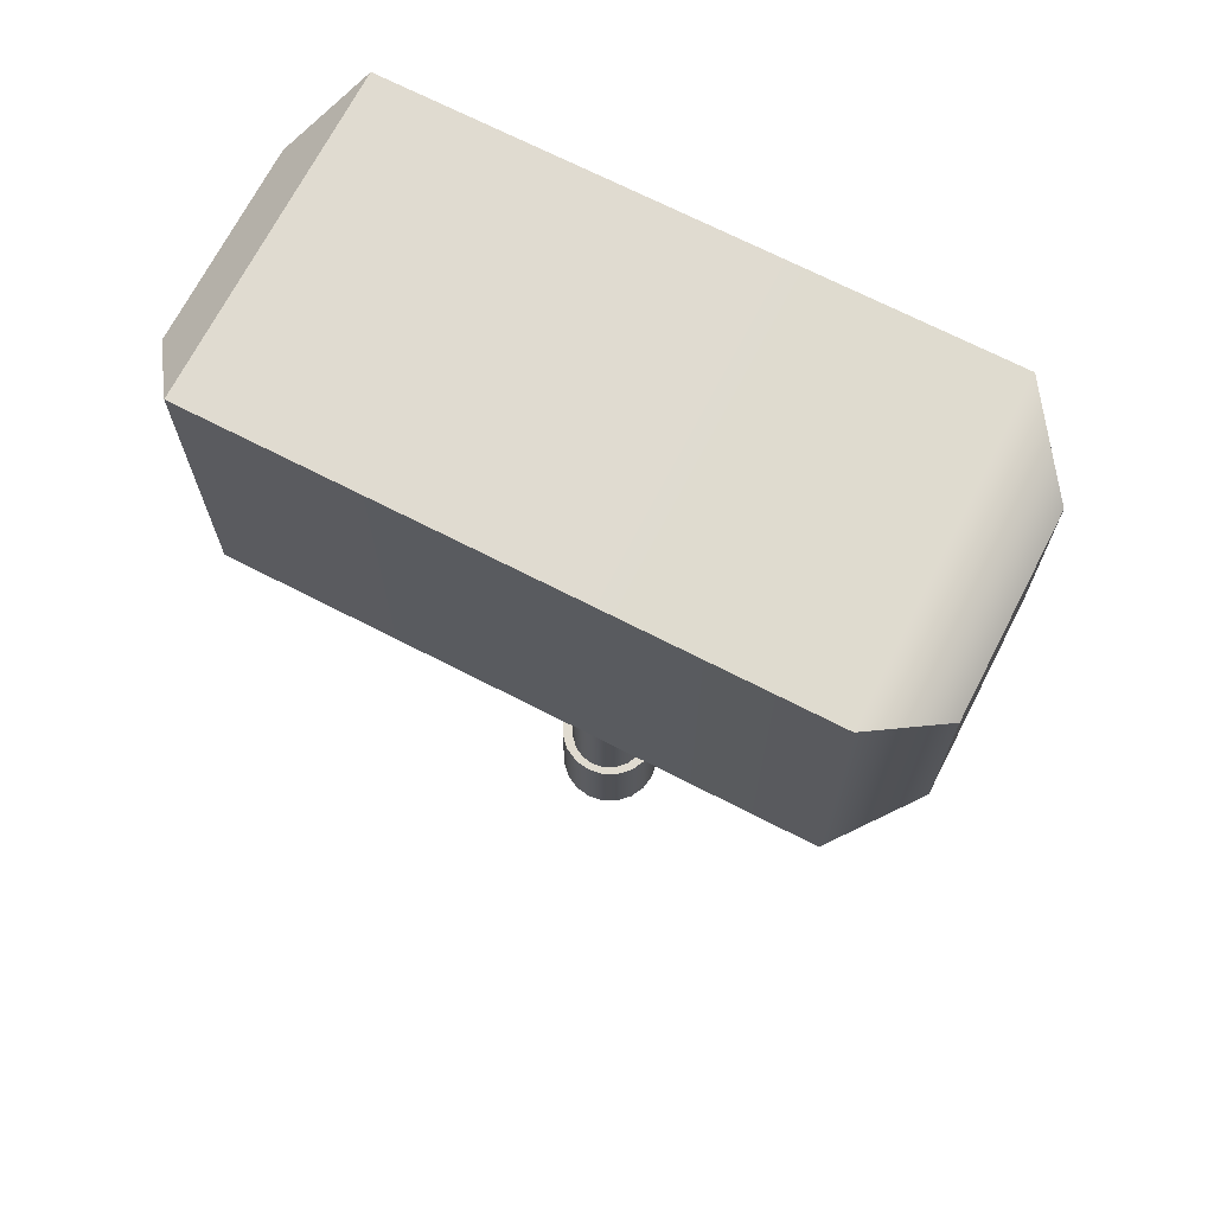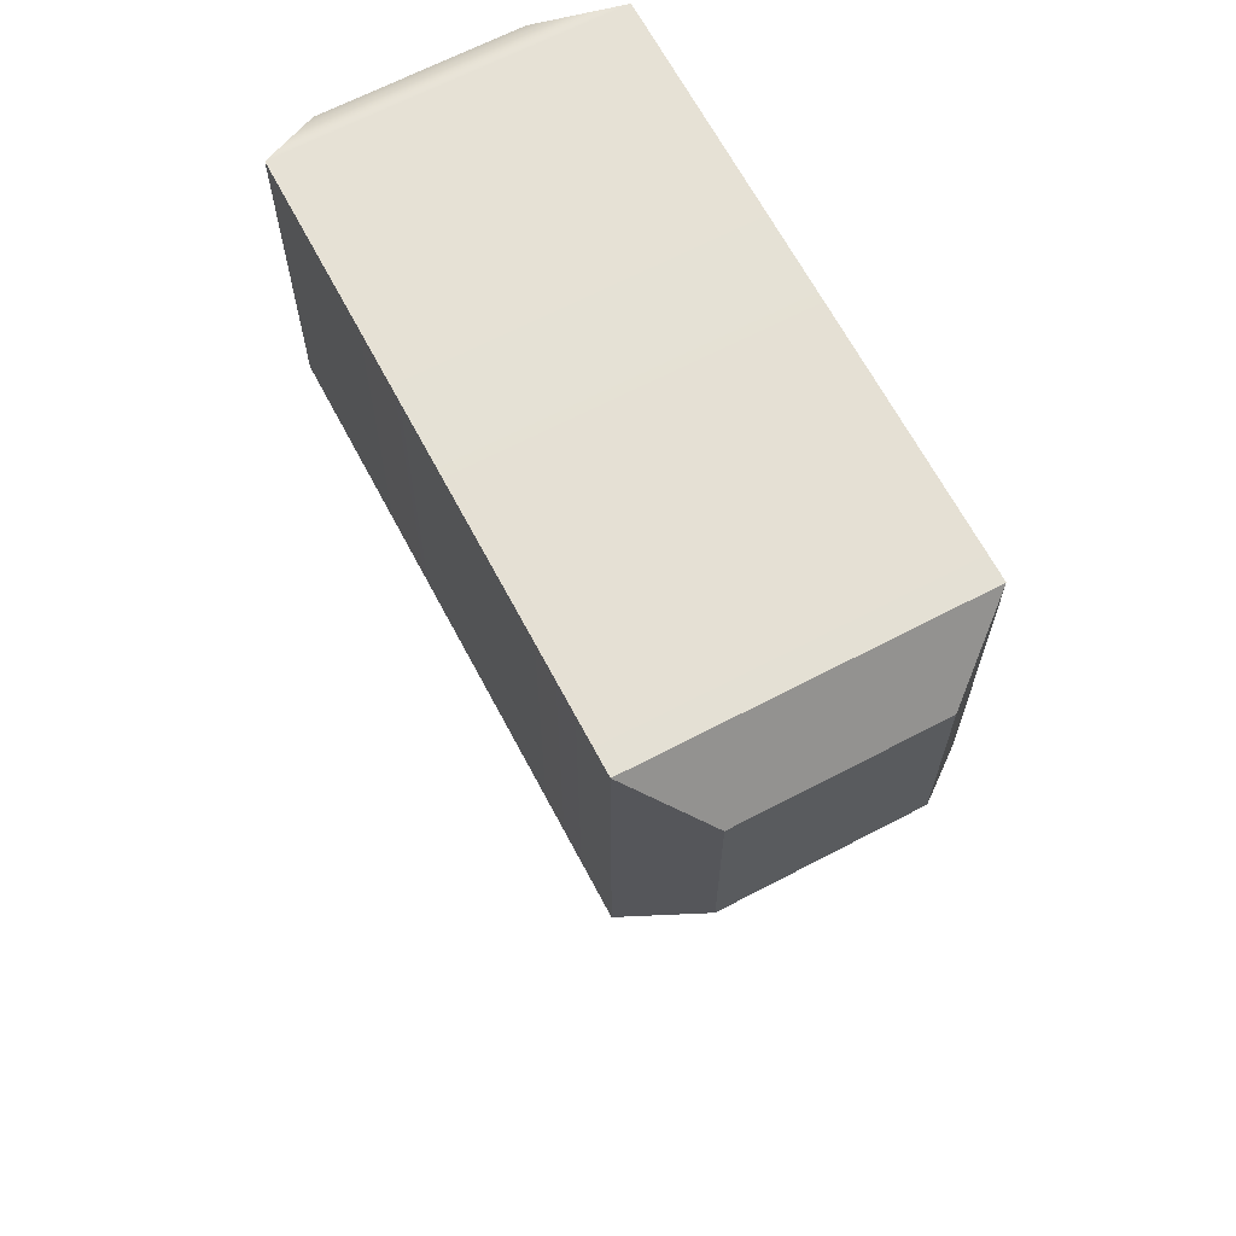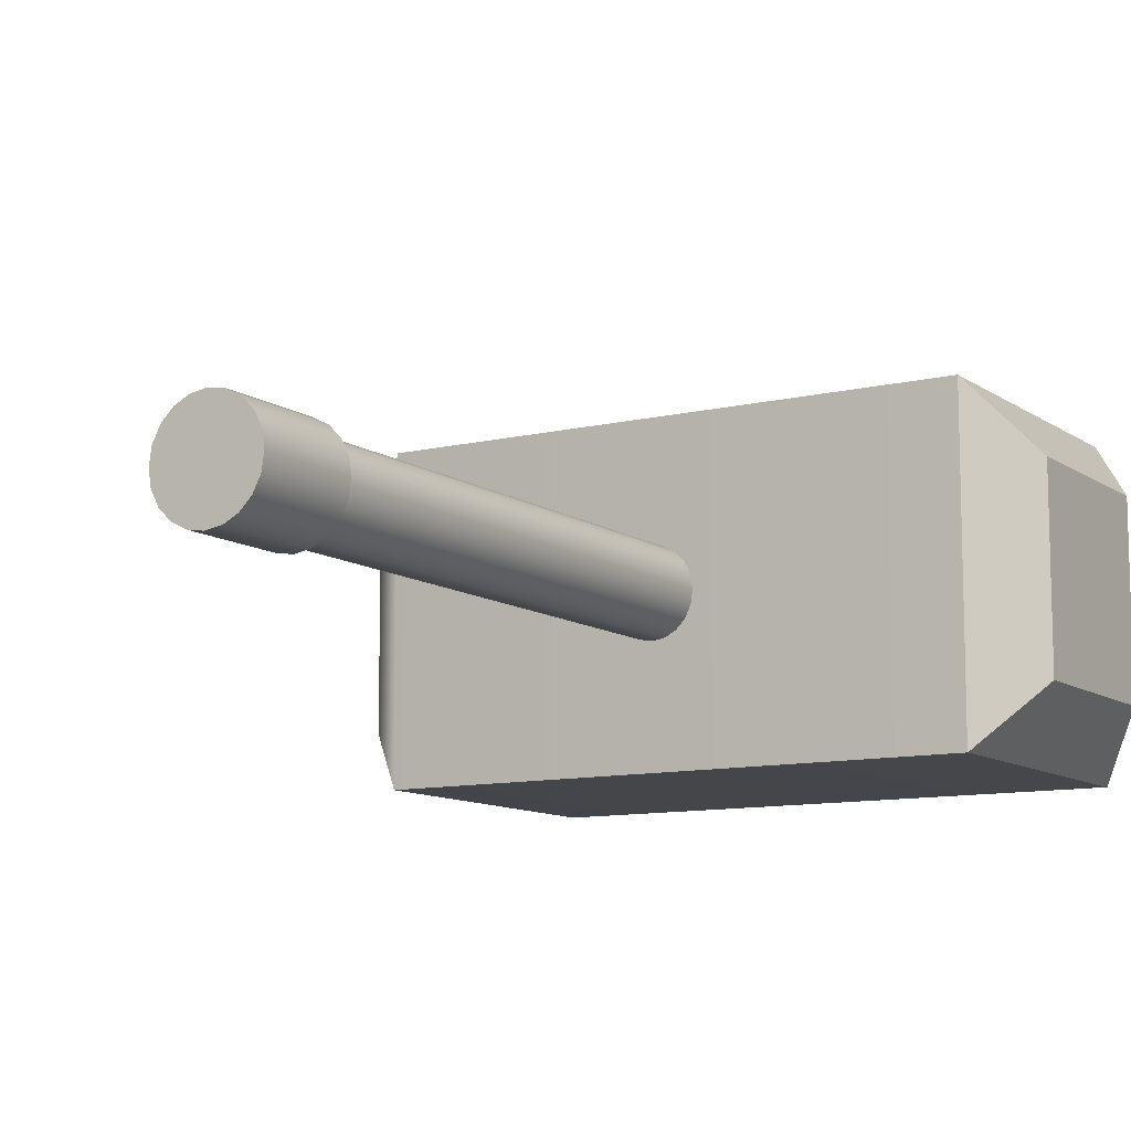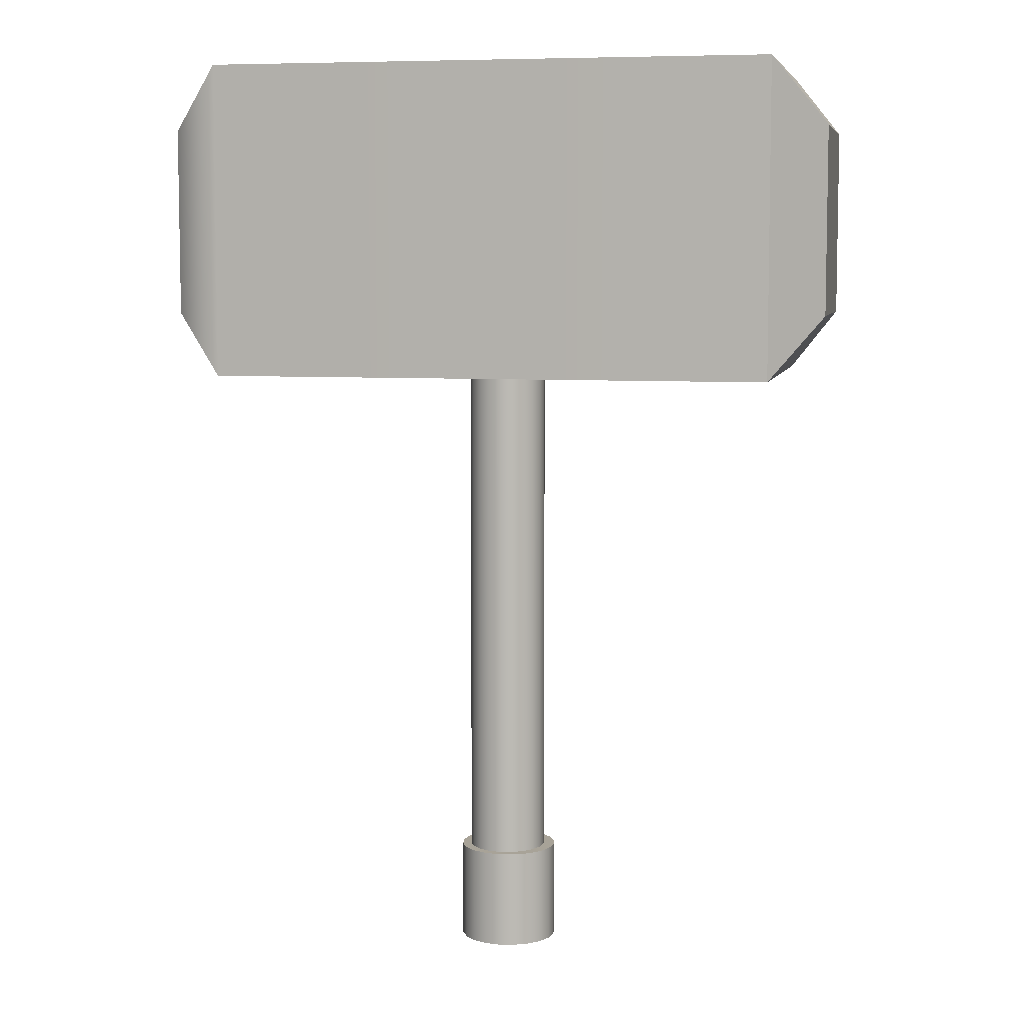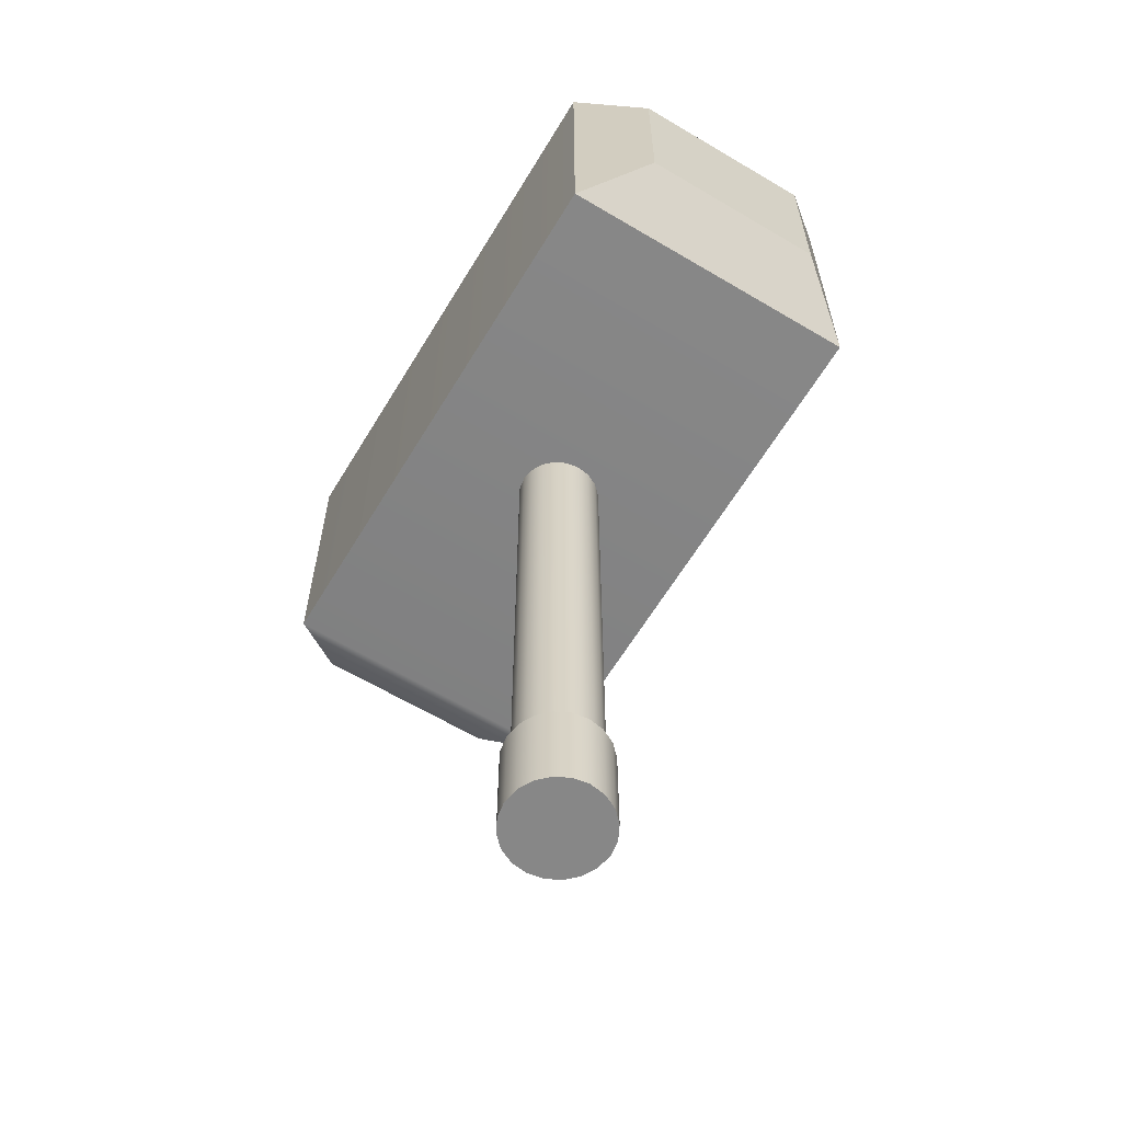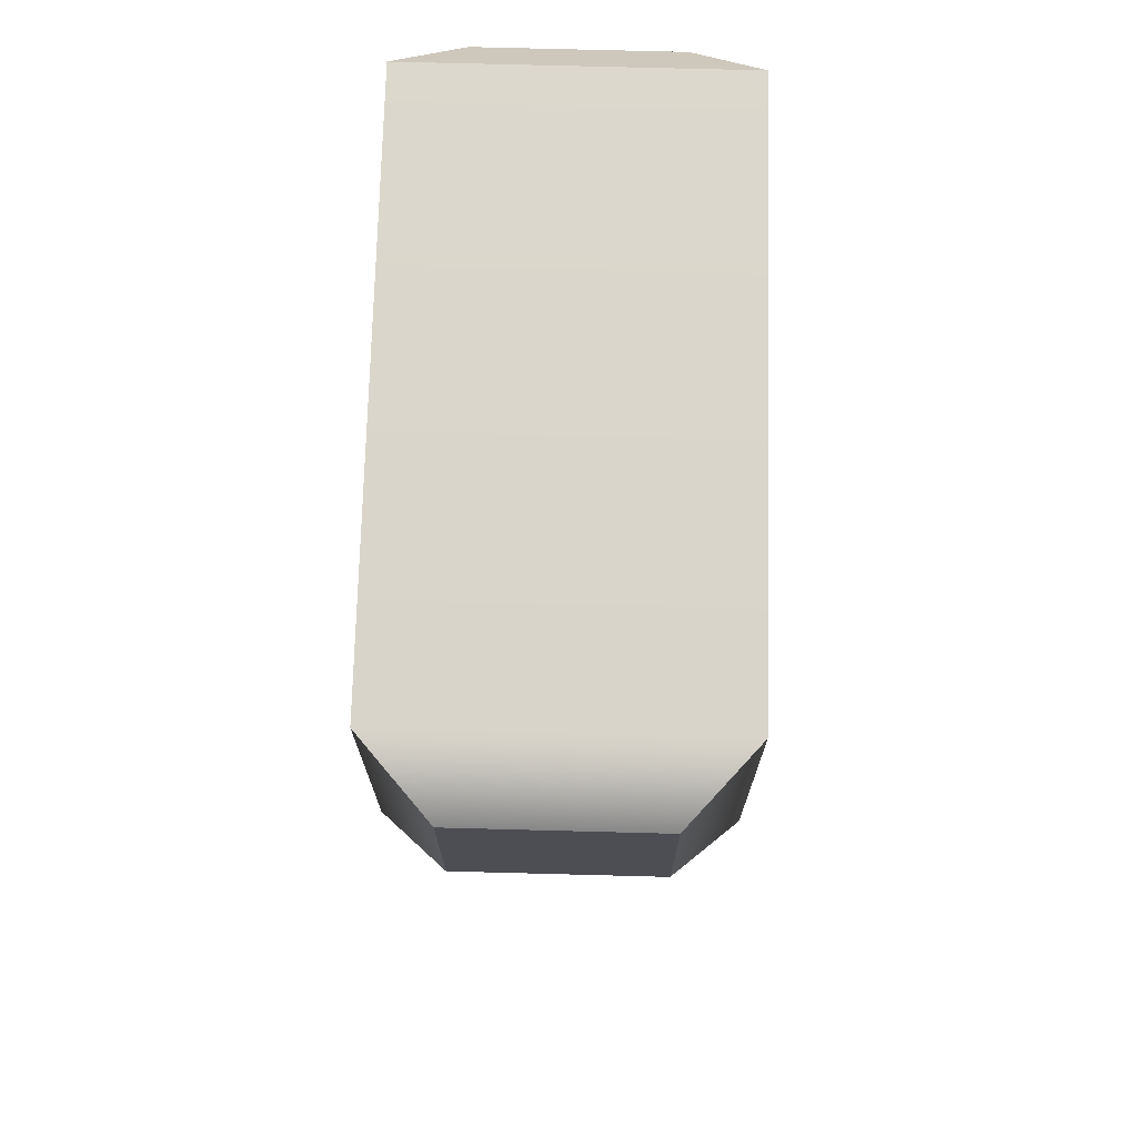
<metadata>
{"format":"obj","ext":"obj","renderer":"f3d","projection":"perspective","resolution":1024,"background":"white","views":[{"elev":69.8,"azim":-152.8,"up":"+Y"},{"elev":66.0,"azim":62.2,"up":"+Y"},{"elev":-10.5,"azim":31.4,"up":"+Z"},{"elev":6.9,"azim":11.8,"up":"+Y"},{"elev":-62.6,"azim":58.9,"up":"+Y"},{"elev":72.6,"azim":-88.5,"up":"+Y"}]}
</metadata>
<code>
g default
v -4.798 -1.697 -0.2483
v -4.837 -1.697 -0.3249
v -4.898 -1.697 -0.3857
v -4.975 -1.697 -0.4247
v -5.06 -1.697 -0.4382
v -5.145 -1.697 -0.4247
v -5.221 -1.697 -0.3857
v -5.282 -1.697 -0.3249
v -5.321 -1.697 -0.2483
v -5.335 -1.697 -0.1633
v -5.321 -1.697 -0.07841
v -5.282 -1.697 -0.00179
v -5.221 -1.697 0.05901
v -5.145 -1.697 0.09805
v -5.06 -1.697 0.1115
v -4.975 -1.697 0.09805
v -4.898 -1.697 0.05901
v -4.837 -1.697 -0.00179
v -4.798 -1.697 -0.07841
v -4.785 -1.697 -0.1633
v -4.798 -1.147 -0.2483
v -4.837 -1.147 -0.3249
v -4.898 -1.147 -0.3857
v -4.975 -1.147 -0.4247
v -5.06 -1.147 -0.4382
v -5.145 -1.147 -0.4247
v -5.221 -1.147 -0.3857
v -5.282 -1.147 -0.3249
v -5.321 -1.147 -0.2483
v -5.335 -1.147 -0.1633
v -5.321 -1.147 -0.07841
v -5.282 -1.147 -0.00179
v -5.221 -1.147 0.05901
v -5.145 -1.147 0.09805
v -5.06 -1.147 0.1115
v -4.975 -1.147 0.09805
v -4.898 -1.147 0.05901
v -4.837 -1.147 -0.00179
v -4.798 -1.147 -0.07841
v -4.785 -1.147 -0.1633
v -5.06 -1.697 -0.1633
v -5.06 -1.147 -0.1633
g pCylinder2
f 1 2 22 21
f 2 3 23 22
f 3 4 24 23
f 4 5 25 24
f 5 6 26 25
f 6 7 27 26
f 7 8 28 27
f 8 9 29 28
f 9 10 30 29
f 10 11 31 30
f 11 12 32 31
f 12 13 33 32
f 13 14 34 33
f 14 15 35 34
f 15 16 36 35
f 16 17 37 36
f 17 18 38 37
f 18 19 39 38
f 19 20 40 39
f 20 1 21 40
f 2 1 41
f 3 2 41
f 4 3 41
f 5 4 41
f 6 5 41
f 7 6 41
f 8 7 41
f 9 8 41
f 10 9 41
f 11 10 41
f 12 11 41
f 13 12 41
f 14 13 41
f 15 14 41
f 16 15 41
f 17 16 41
f 18 17 41
f 19 18 41
f 20 19 41
f 1 20 41
f 21 22 42
f 22 23 42
f 23 24 42
f 24 25 42
f 25 26 42
f 26 27 42
f 27 28 42
f 28 29 42
f 29 30 42
f 30 31 42
f 31 32 42
f 32 33 42
f 33 34 42
f 34 35 42
f 35 36 42
f 36 37 42
f 37 38 42
f 38 39 42
f 39 40 42
f 40 21 42
g default
v -4.859 -1.644 -0.2389
v -4.89 -1.644 -0.3029
v -4.938 -1.644 -0.3536
v -4.999 -1.644 -0.3862
v -5.066 -1.644 -0.3974
v -5.133 -1.644 -0.3862
v -5.194 -1.644 -0.3536
v -5.242 -1.644 -0.3029
v -5.273 -1.644 -0.2389
v -5.283 -1.644 -0.1681
v -5.273 -1.644 -0.09722
v -5.242 -1.644 -0.03329
v -5.194 -1.644 0.01744
v -5.133 -1.644 0.05001
v -5.066 -1.644 0.06123
v -4.999 -1.644 0.05001
v -4.938 -1.644 0.01744
v -4.89 -1.644 -0.03329
v -4.859 -1.644 -0.09722
v -4.848 -1.644 -0.1681
v -4.859 2.263 -0.2389
v -4.89 2.263 -0.3029
v -4.938 2.263 -0.3536
v -4.999 2.263 -0.3862
v -5.066 2.263 -0.3974
v -5.133 2.263 -0.3862
v -5.194 2.263 -0.3536
v -5.242 2.263 -0.3029
v -5.273 2.263 -0.2389
v -5.283 2.263 -0.1681
v -5.273 2.263 -0.09722
v -5.242 2.263 -0.03329
v -5.194 2.263 0.01744
v -5.133 2.263 0.05001
v -5.066 2.263 0.06123
v -4.999 2.263 0.05001
v -4.938 2.263 0.01744
v -4.89 2.263 -0.03329
v -4.859 2.263 -0.09722
v -4.848 2.263 -0.1681
v -5.066 -1.644 -0.1681
v -5.066 2.263 -0.1681
g pCylinder1
f 43 44 64 63
f 44 45 65 64
f 45 46 66 65
f 46 47 67 66
f 47 48 68 67
f 48 49 69 68
f 49 50 70 69
f 50 51 71 70
f 51 52 72 71
f 52 53 73 72
f 53 54 74 73
f 54 55 75 74
f 55 56 76 75
f 56 57 77 76
f 57 58 78 77
f 58 59 79 78
f 59 60 80 79
f 60 61 81 80
f 61 62 82 81
f 62 43 63 82
f 44 43 83
f 45 44 83
f 46 45 83
f 47 46 83
f 48 47 83
f 49 48 83
f 50 49 83
f 51 50 83
f 52 51 83
f 53 52 83
f 54 53 83
f 55 54 83
f 56 55 83
f 57 56 83
f 58 57 83
f 59 58 83
f 60 59 83
f 61 60 83
f 62 61 83
f 43 62 83
f 63 64 84
f 64 65 84
f 65 66 84
f 66 67 84
f 67 68 84
f 68 69 84
f 69 70 84
f 70 71 84
f 71 72 84
f 72 73 84
f 73 74 84
f 74 75 84
f 75 76 84
f 76 77 84
f 77 78 84
f 78 79 84
f 79 80 84
f 80 81 84
f 81 82 84
f 82 63 84
g default
v -6.547 1.686 0.689
v -3.474 1.686 0.689
v -6.547 3.4 0.689
v -3.474 3.4 0.689
v -6.547 3.4 -1.025
v -3.474 3.4 -1.025
v -6.547 1.686 -1.025
v -3.474 1.686 -1.025
v -6.886 2.026 -0.6856
v -6.886 2.026 0.3494
v -6.886 3.061 0.3494
v -6.886 3.061 -0.6856
v -3.195 2.029 -0.6823
v -3.195 2.029 0.3462
v -3.195 3.057 -0.6823
v -3.195 3.057 0.3462
g pCube1
f 85 86 88 87
f 87 88 90 89
f 89 90 92 91
f 91 92 86 85
f 98 97 99 100
f 93 94 95 96
f 91 85 94 93
f 85 87 95 94
f 87 89 96 95
f 89 91 93 96
f 86 92 97 98
f 92 90 99 97
f 90 88 100 99
f 88 86 98 100

</code>
